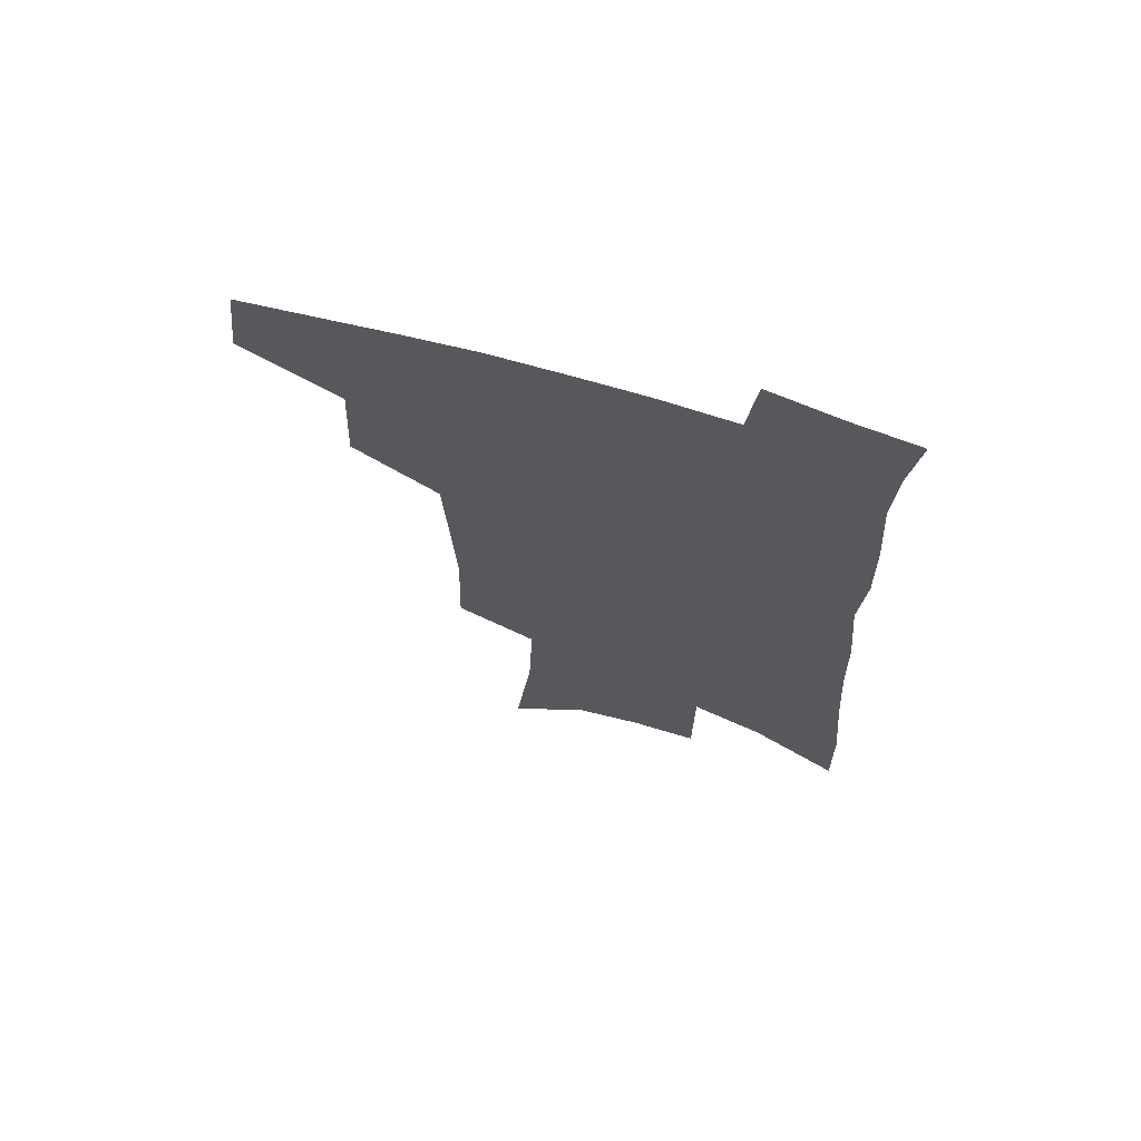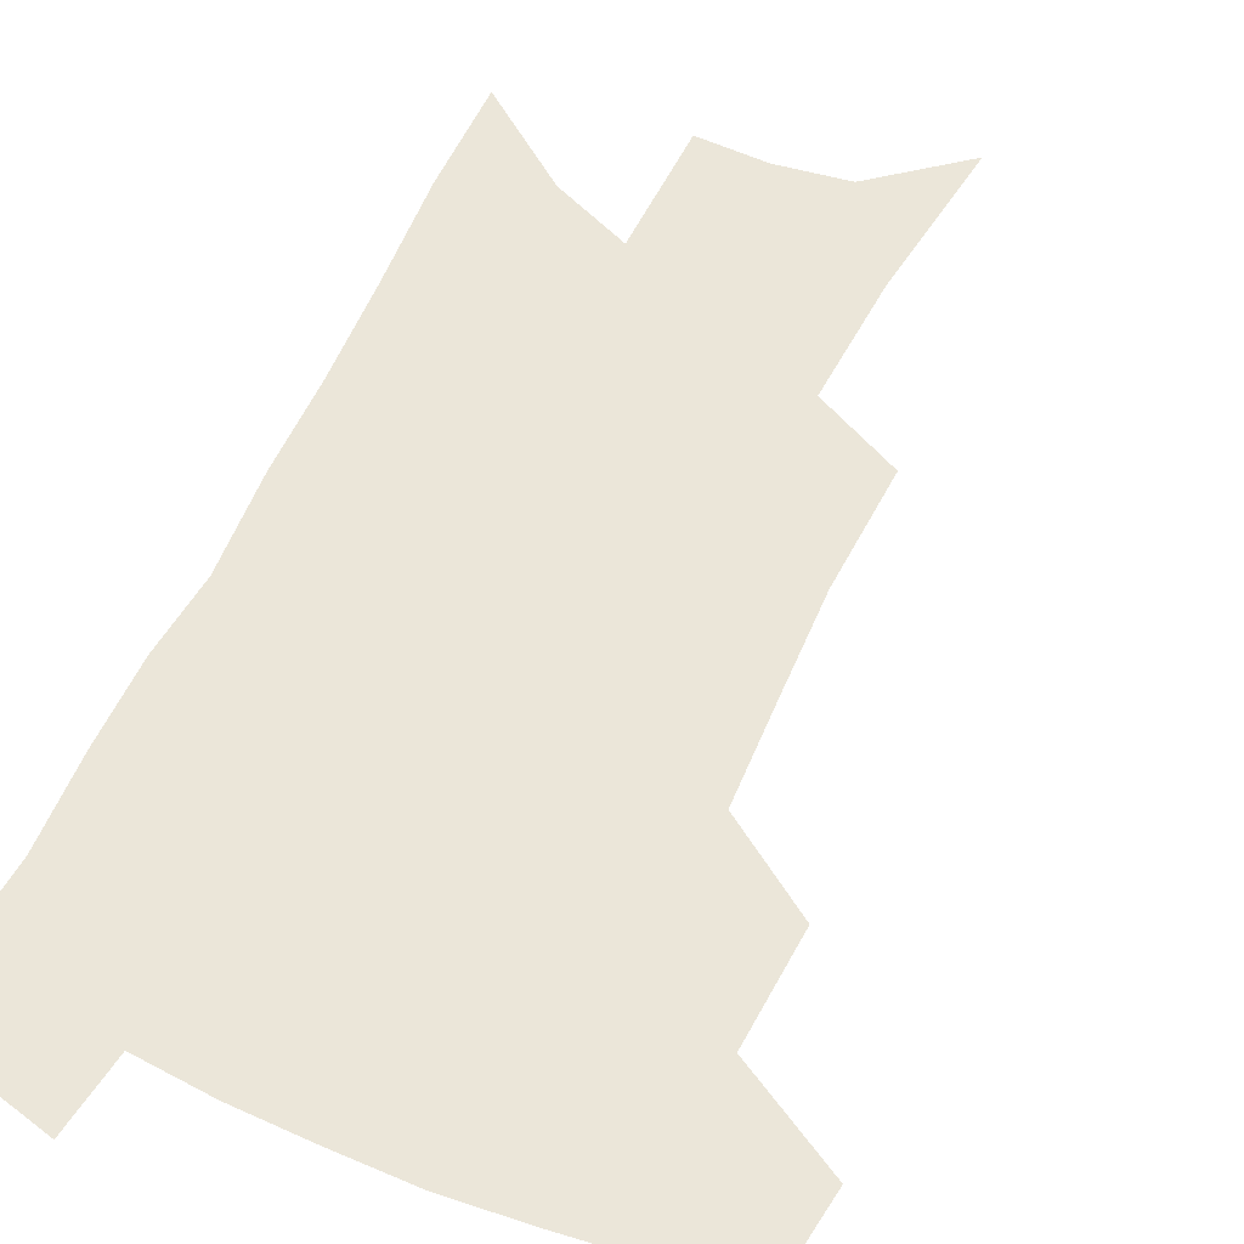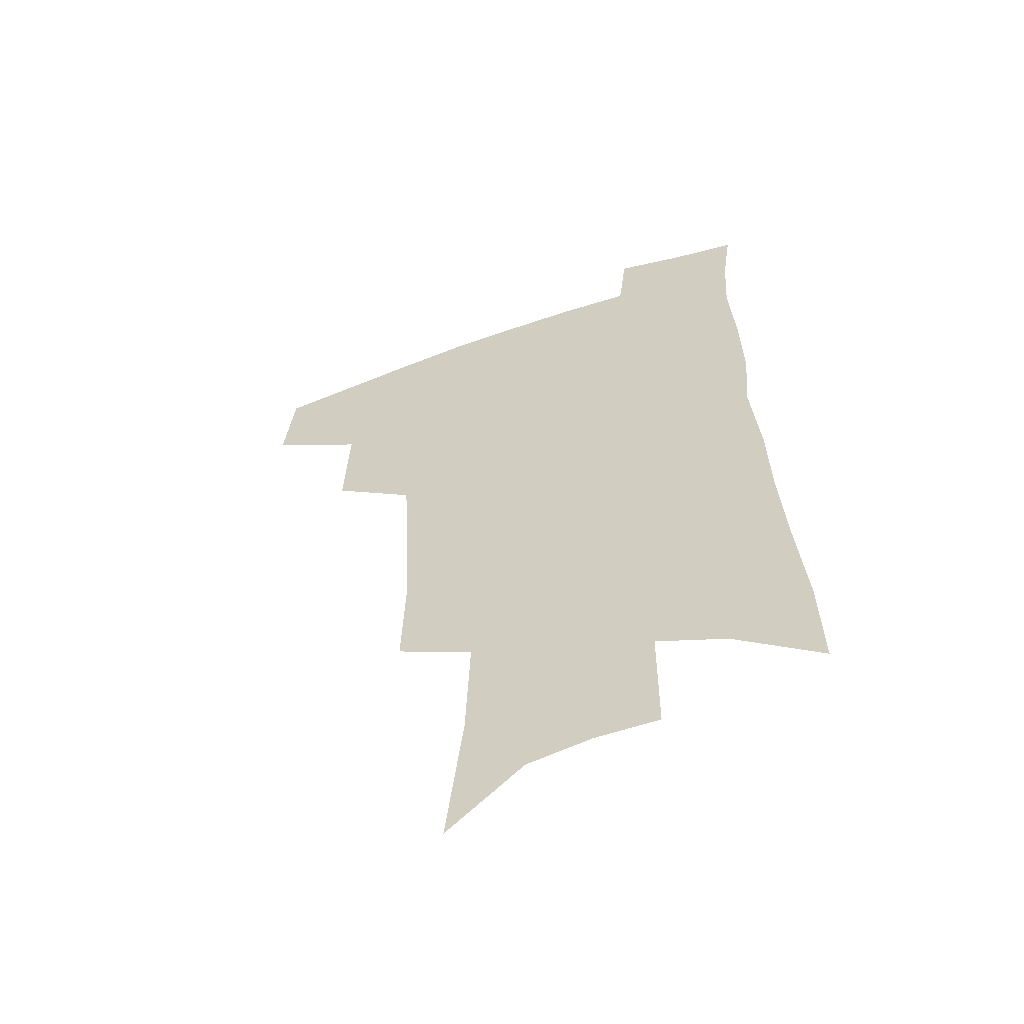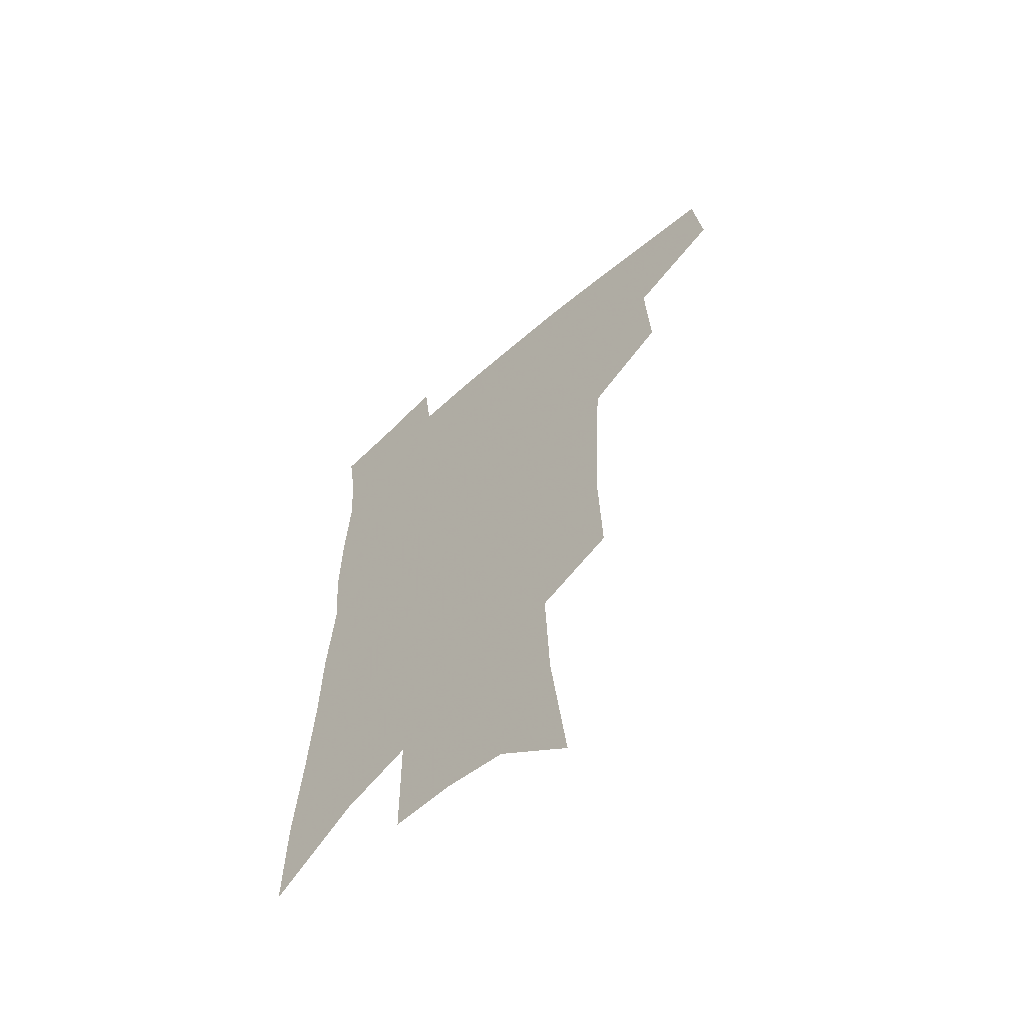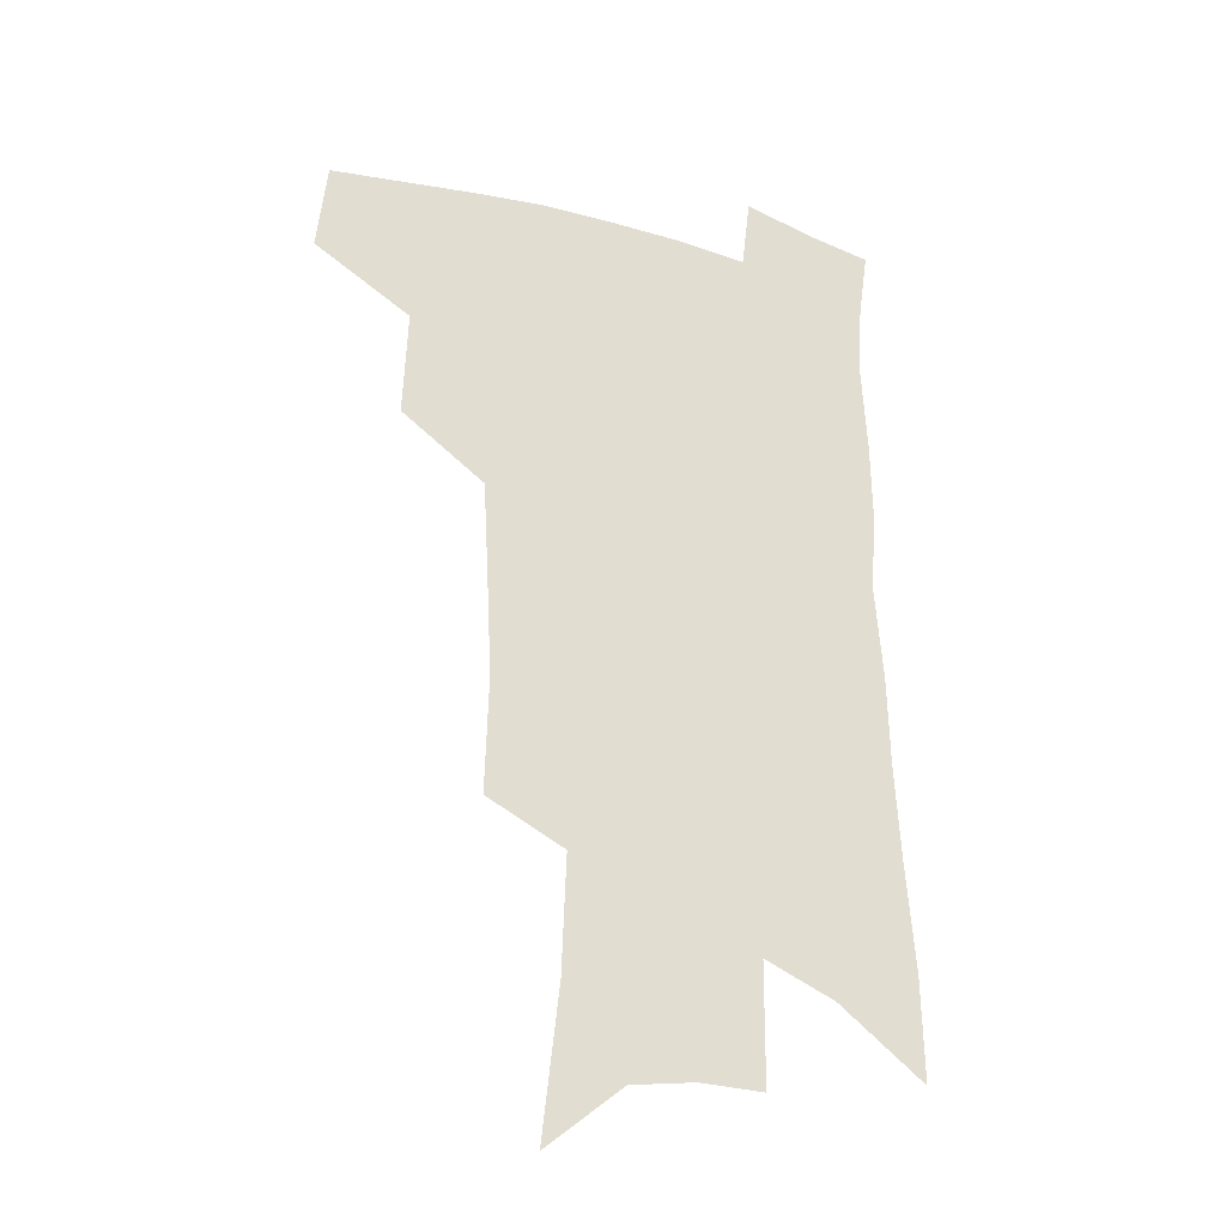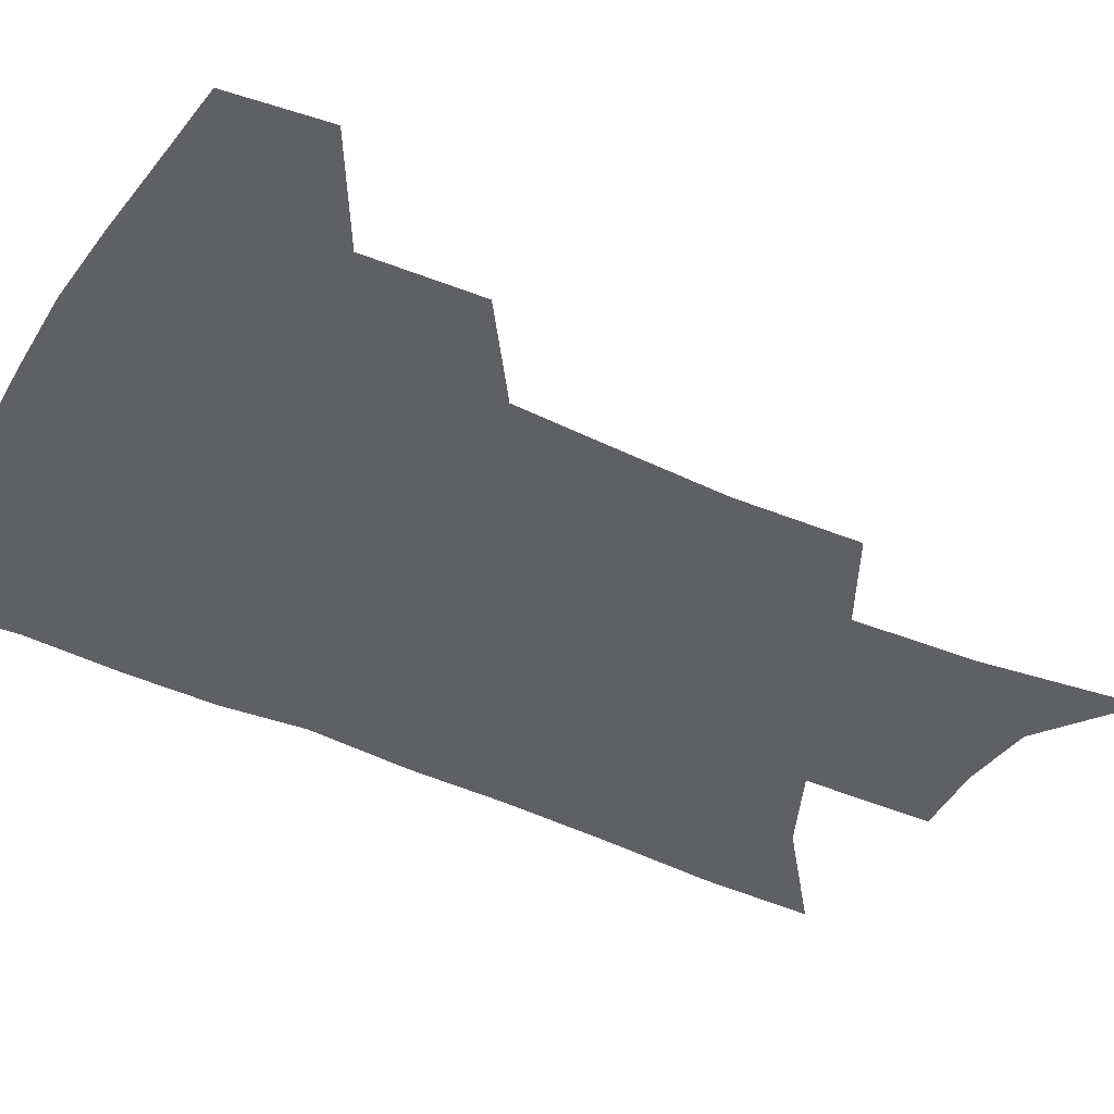
<metadata>
{"format":"obj","ext":"obj","renderer":"f3d","projection":"perspective","resolution":1024,"background":"white","views":[{"elev":69.0,"azim":16.6,"up":"+Y"},{"elev":56.0,"azim":-154.6,"up":"+Z"},{"elev":-57.9,"azim":19.8,"up":"+Y"},{"elev":-61.2,"azim":-138.0,"up":"+Y"},{"elev":-27.6,"azim":-24.4,"up":"+Y"},{"elev":-43.8,"azim":-117.4,"up":"+Z"}]}
</metadata>
<code>
v 491.4 439.9 0
v 495.1 471.9 0
v 525.1 381.6 0
v 526.8 420 0
v 525.3 448.7 0
v 522.2 475.4 0
v 558.2 248.1 0
v 559.5 290.2 0
v 557.8 325.3 0
v 555.8 360.9 0
v 553.1 392 0
v 554.2 425.7 0
v 552.5 452.5 0
v 548.9 479 0
v 579.1 136.9 0
v 585.4 191.7 0
v 587 234.3 0
v 586.1 272.6 0
v 585.2 308.7 0
v 583.3 340.6 0
v 581.7 372.4 0
v 581.2 403.1 0
v 580.2 429.9 0
v 579.5 455.3 0
v 575.9 481.9 0
v 607.7 160.6 0
v 610.5 208.4 0
v 609.8 244.6 0
v 609.1 283.3 0
v 607.7 315.2 0
v 606.3 346.6 0
v 605.3 376.8 0
v 605 406.2 0
v 604.6 431.3 0
v 604.4 456.8 0
v 603.5 482.4 0
v 631.8 164.5 0
v 633.1 213.3 0
v 632.2 250.3 0
v 631.1 283.6 0
v 629.8 318.1 0
v 628.9 349.4 0
v 628.2 379.2 0
v 628.2 406.9 0
v 628.7 431.9 0
v 629.4 457.2 0
v 629.6 482.4 0
v 655.7 164.2 0
v 655.9 208.4 0
v 654.7 247.7 0
v 653.2 283.7 0
v 652.3 315.1 0
v 651.5 346.9 0
v 651.1 376.5 0
v 651.2 404.6 0
v 652.2 430.7 0
v 653.6 456.2 0
v 655.9 480.7 0
v 659.2 507.3 0
v 682.1 197.6 0
v 679.8 237.5 0
v 677.6 274.4 0
v 675.3 309.5 0
v 676.3 338.1 0
v 675.1 370 0
v 675.4 398.6 0
v 676.1 426.5 0
v 677.3 453.5 0
v 680.1 477.5 0
v 684.8 501.3 0
v 714.5 173.8 0
v 713.7 211.2 0
v 710.4 250.5 0
v 708.1 286.4 0
v 707.2 319.1 0
v 704.2 354.4 0
v 706.4 382.4 0
v 705.8 413.3 0
v 703.8 445.7 0
v 705.4 472.5 0
v 709 497.4 0
f 4 5 1
f 1 5 2
f 5 6 2
f 10 11 3
f 3 11 4
f 11 12 4
f 4 12 5
f 12 13 5
f 5 13 6
f 13 14 6
f 17 18 7
f 7 18 8
f 18 19 8
f 8 19 9
f 19 20 9
f 9 20 10
f 20 21 10
f 10 21 11
f 21 22 11
f 11 22 12
f 22 23 12
f 12 23 13
f 23 24 13
f 13 24 14
f 24 25 14
f 15 26 16
f 26 27 16
f 16 27 17
f 27 28 17
f 17 28 18
f 28 29 18
f 18 29 19
f 29 30 19
f 19 30 20
f 30 31 20
f 20 31 21
f 31 32 21
f 21 32 22
f 32 33 22
f 22 33 23
f 33 34 23
f 23 34 24
f 34 35 24
f 24 35 25
f 35 36 25
f 26 37 27
f 37 38 27
f 27 38 28
f 38 39 28
f 28 39 29
f 39 40 29
f 29 40 30
f 40 41 30
f 30 41 31
f 41 42 31
f 31 42 32
f 42 43 32
f 32 43 33
f 43 44 33
f 33 44 34
f 44 45 34
f 34 45 35
f 45 46 35
f 35 46 36
f 46 47 36
f 37 48 38
f 48 49 38
f 38 49 39
f 49 50 39
f 39 50 40
f 50 51 40
f 40 51 41
f 51 52 41
f 41 52 42
f 52 53 42
f 42 53 43
f 53 54 43
f 43 54 44
f 54 55 44
f 44 55 45
f 55 56 45
f 45 56 46
f 56 57 46
f 46 57 47
f 57 58 47
f 49 60 50
f 60 61 50
f 50 61 51
f 61 62 51
f 51 62 52
f 62 63 52
f 52 63 53
f 63 64 53
f 53 64 54
f 64 65 54
f 54 65 55
f 65 66 55
f 55 66 56
f 66 67 56
f 56 67 57
f 67 68 57
f 57 68 58
f 68 69 58
f 58 69 59
f 69 70 59
f 60 71 61
f 71 72 61
f 61 72 62
f 72 73 62
f 62 73 63
f 73 74 63
f 63 74 64
f 74 75 64
f 64 75 65
f 75 76 65
f 65 76 66
f 76 77 66
f 66 77 67
f 77 78 67
f 67 78 68
f 78 79 68
f 68 79 69
f 79 80 69
f 69 80 70
f 80 81 70

</code>
